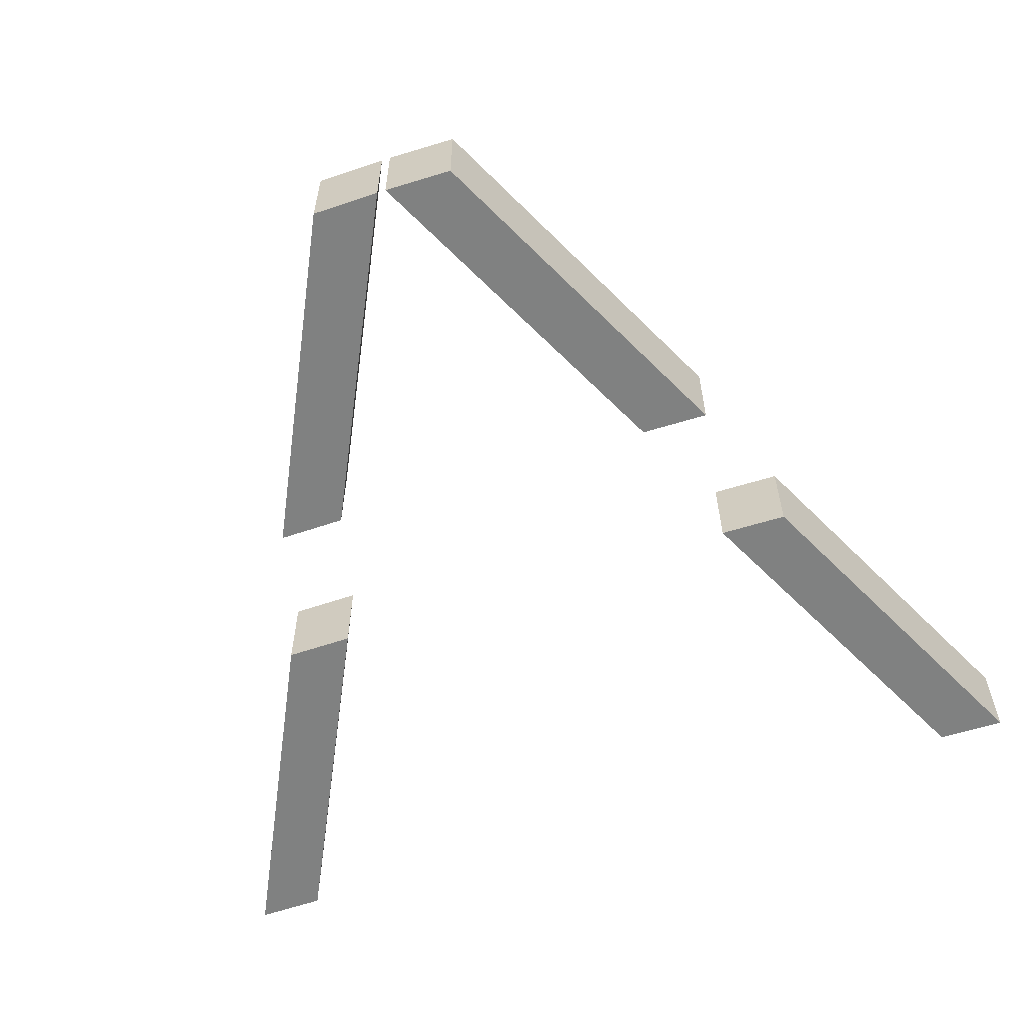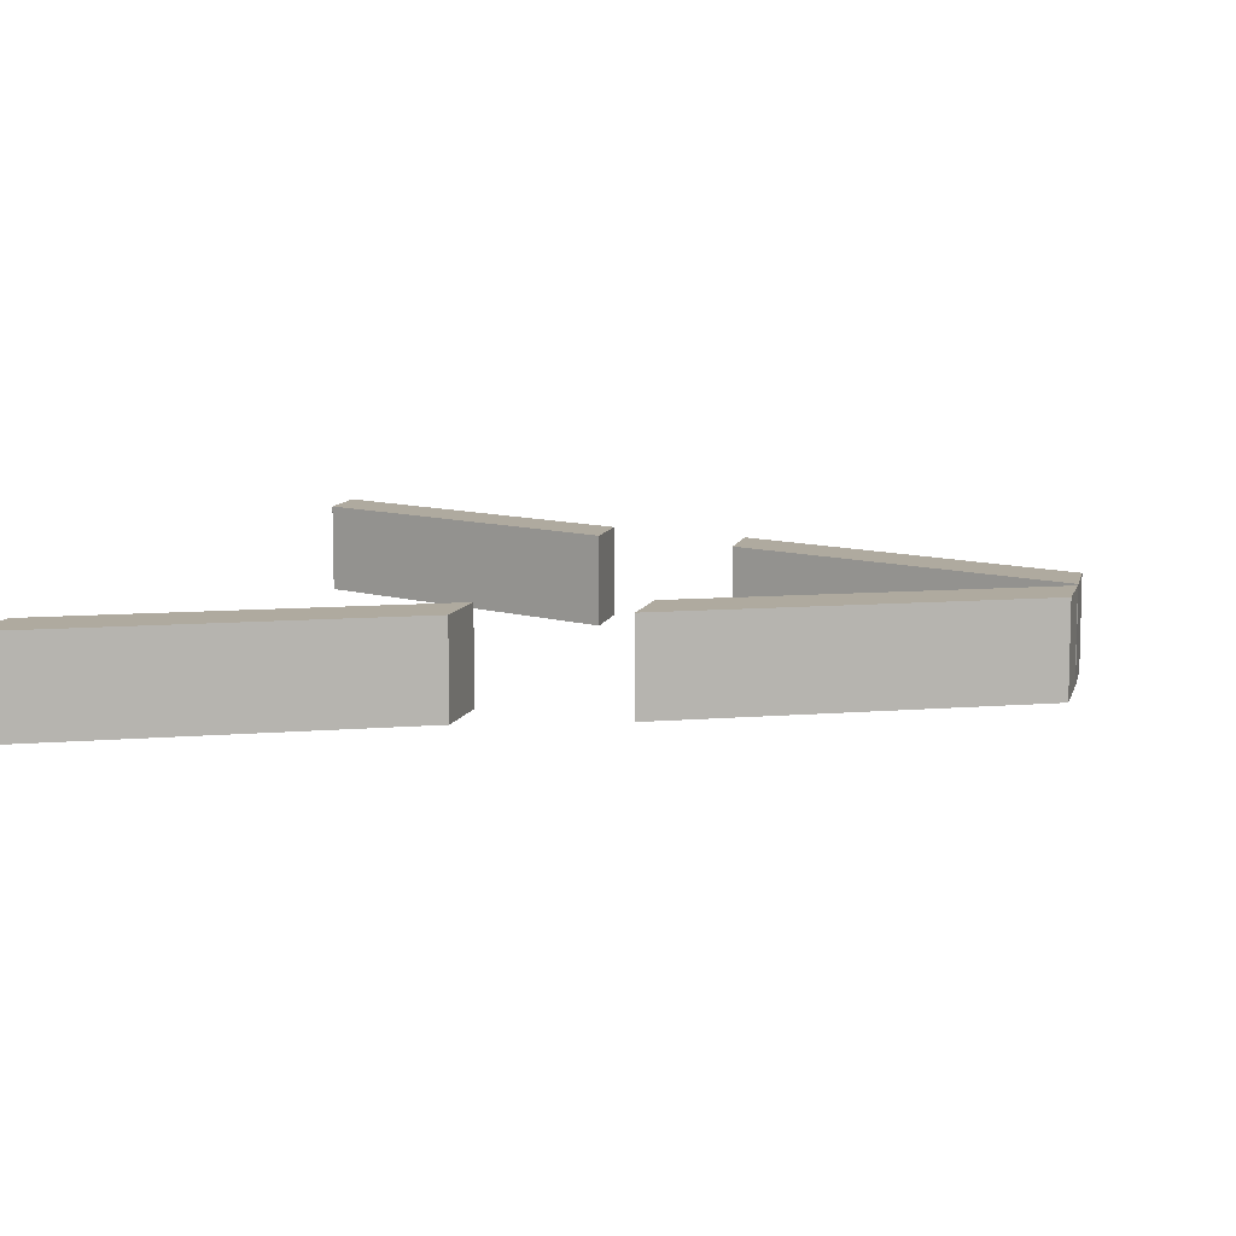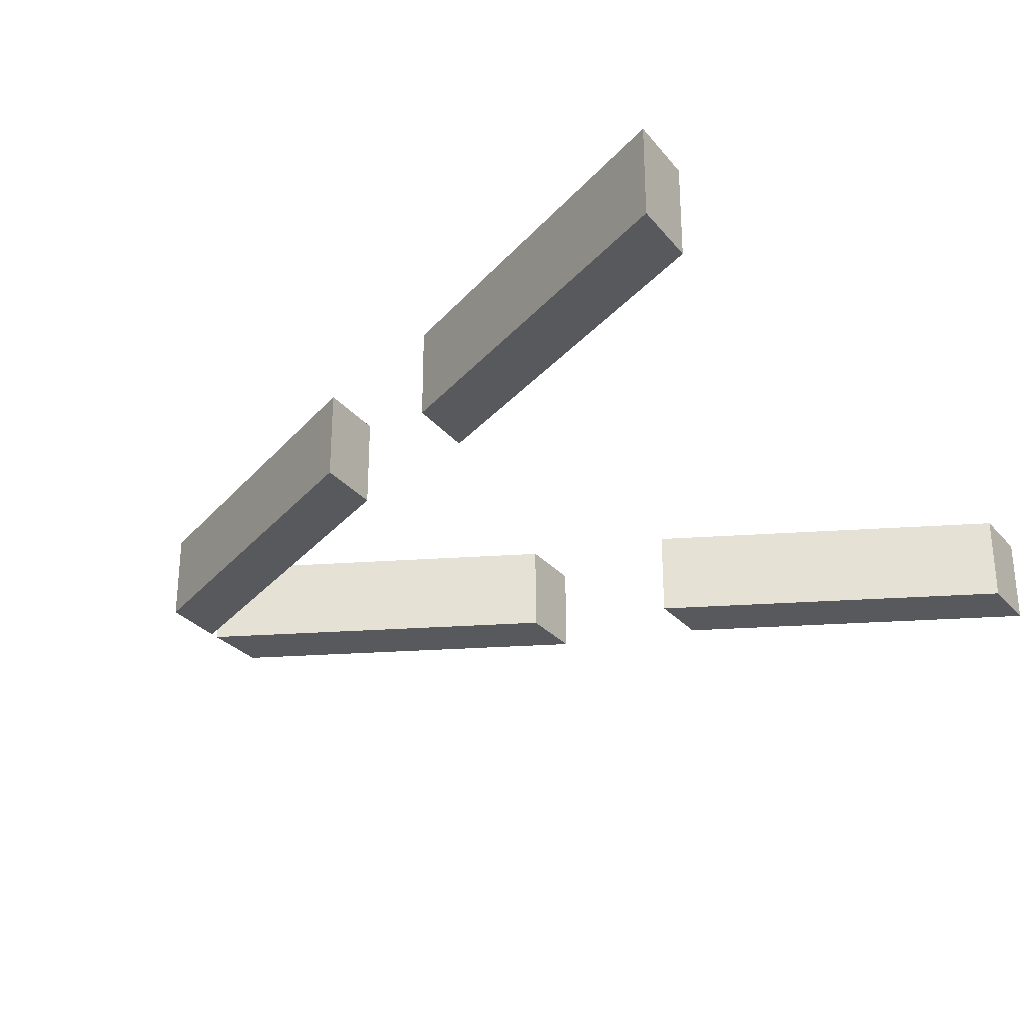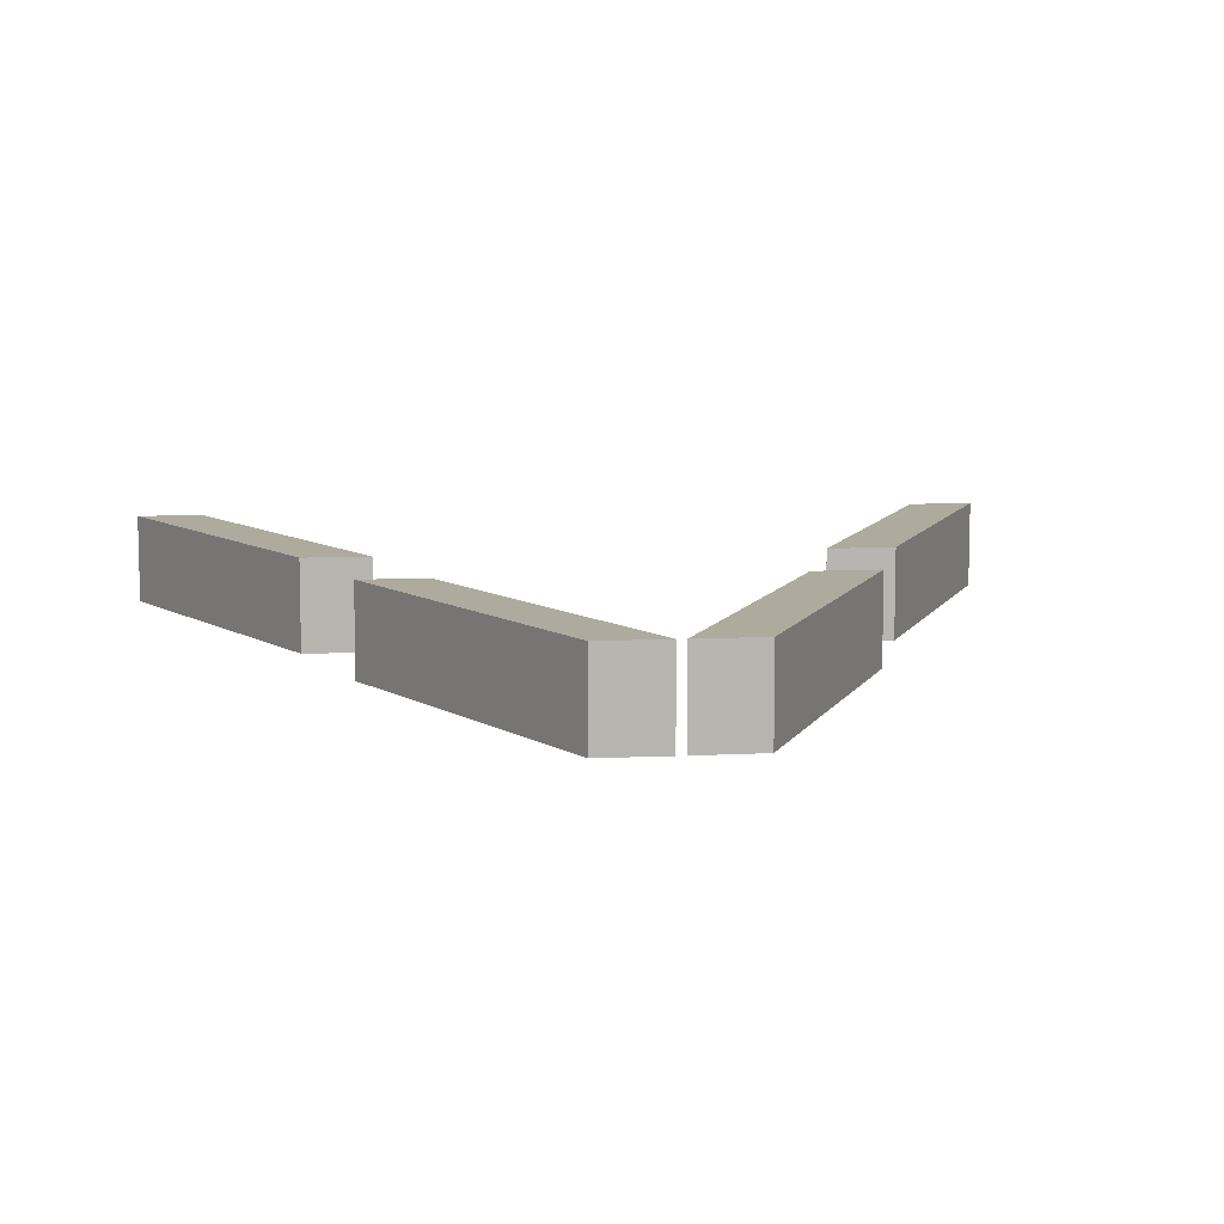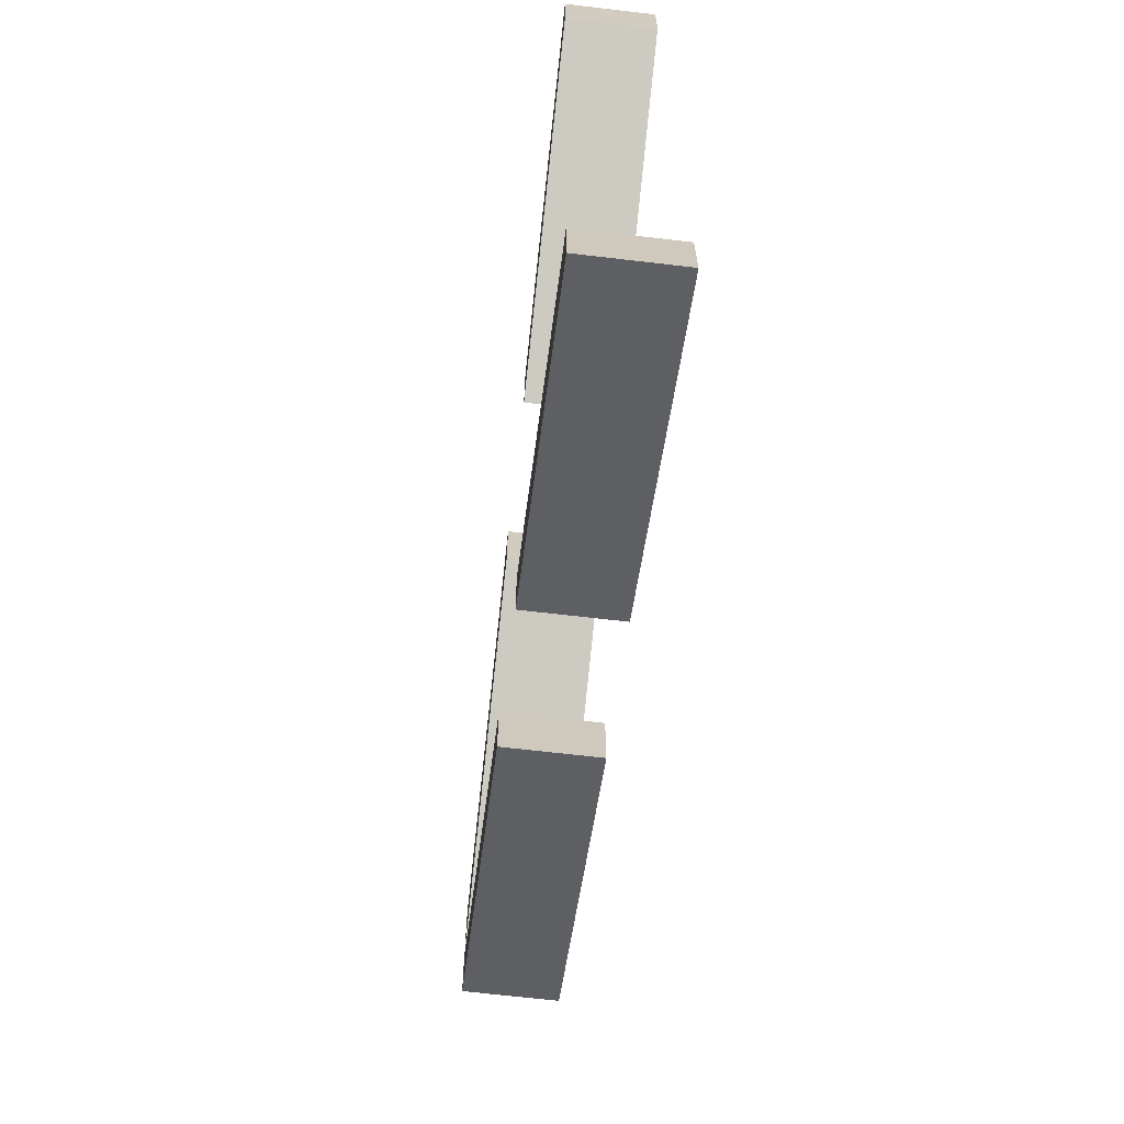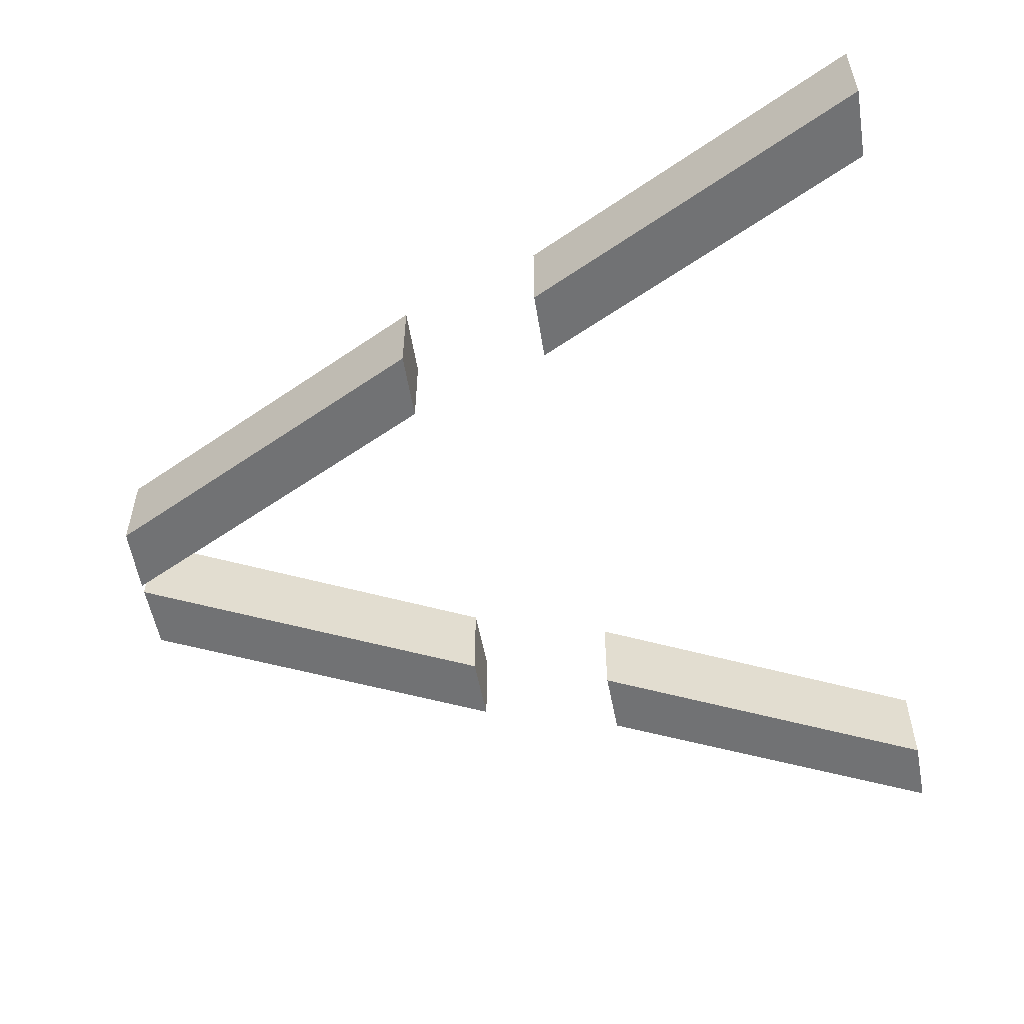
<metadata>
{"format":"obj","ext":"obj","renderer":"f3d","projection":"perspective","resolution":1024,"background":"white","views":[{"elev":-60.3,"azim":108.3,"up":"+Y"},{"elev":9.4,"azim":13.6,"up":"+Y"},{"elev":-29.2,"azim":-148.2,"up":"+Y"},{"elev":9.2,"azim":82.6,"up":"+Y"},{"elev":-67.4,"azim":-96.7,"up":"+Z"},{"elev":-55.6,"azim":-170.0,"up":"+Y"}]}
</metadata>
<code>
v -7.149 0.375 3.154
v -7.149 -0.375 3.154
v -4.343 -0.375 1.786
v -7.157 0.375 3.714
v -7.157 -0.375 3.714
v -4.351 0.375 2.346
v -4.351 -0.375 2.346
v -4.343 0.375 1.786
v -3.149 0.375 1.404
v -3.149 -0.375 1.404
v -0.3429 -0.375 0.03555
v -3.157 0.375 1.964
v -3.157 -0.375 1.964
v -0.3512 0.375 0.5959
v -0.3512 -0.375 0.5959
v -0.3429 0.375 0.03555
v -4.343 -0.375 -1.786
v -7.149 -0.375 -3.154
v -7.149 0.375 -3.154
v -7.157 -0.375 -3.714
v -7.157 0.375 -3.714
v -4.351 -0.375 -2.346
v -4.351 0.375 -2.346
v -4.343 0.375 -1.786
v -0.3429 -0.375 -0.03555
v -3.149 -0.375 -1.404
v -3.149 0.375 -1.404
v -3.157 -0.375 -1.964
v -3.157 0.375 -1.964
v -0.3512 -0.375 -0.5959
v -0.3512 0.375 -0.5959
v -0.3429 0.375 -0.03555
f 1 3 2
f 4 2 5
f 6 5 7
f 8 7 3
f 2 7 5
f 6 1 4
f 8 3 1
f 1 2 4
f 4 5 6
f 6 7 8
f 3 7 2
f 8 1 6
f 9 11 10
f 12 10 13
f 14 13 15
f 16 15 11
f 10 15 13
f 14 9 12
f 16 11 9
f 9 10 12
f 12 13 14
f 14 15 16
f 11 15 10
f 16 9 14
f 17 19 18
f 18 21 20
f 20 23 22
f 22 24 17
f 22 18 20
f 23 19 24
f 24 19 17
f 19 21 18
f 21 23 20
f 23 24 22
f 17 18 22
f 21 19 23
f 25 27 26
f 26 29 28
f 28 31 30
f 30 32 25
f 30 26 28
f 31 27 32
f 32 27 25
f 27 29 26
f 29 31 28
f 31 32 30
f 25 26 30
f 29 27 31

</code>
